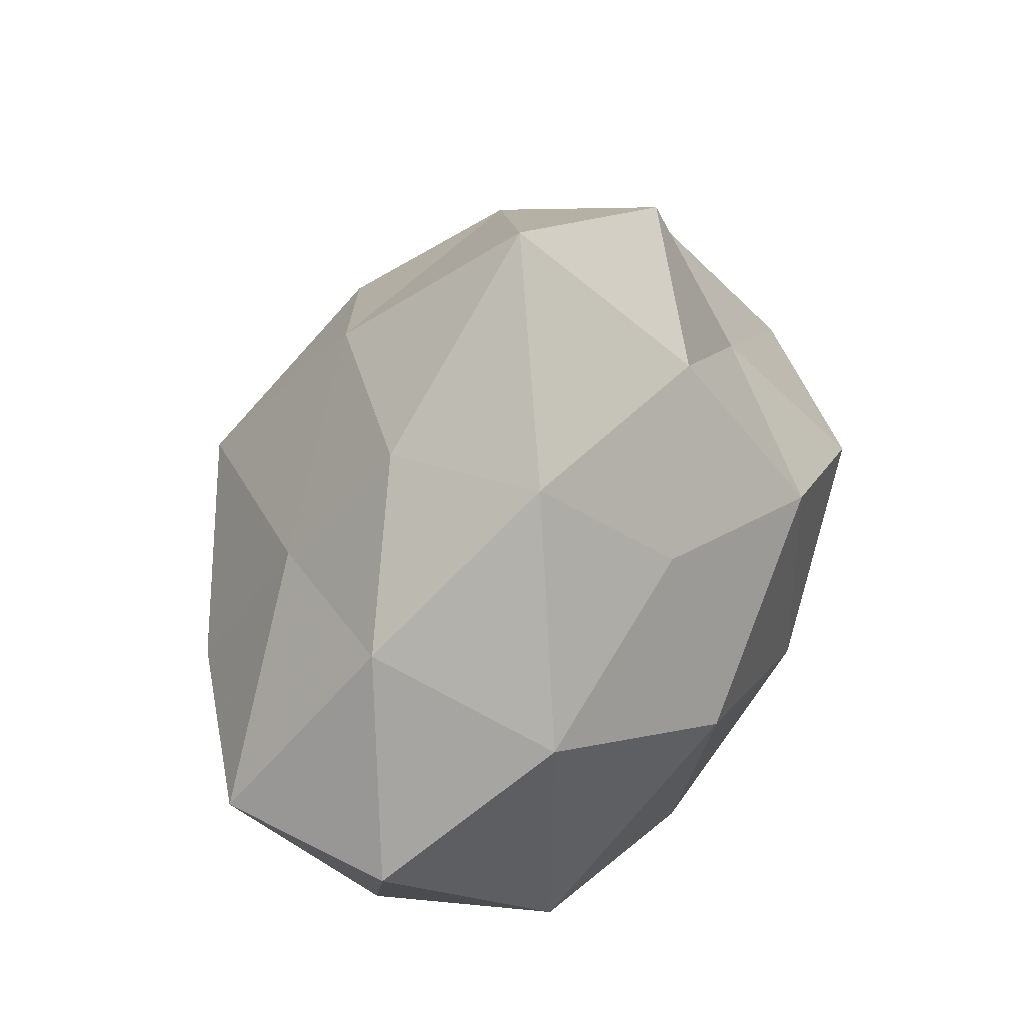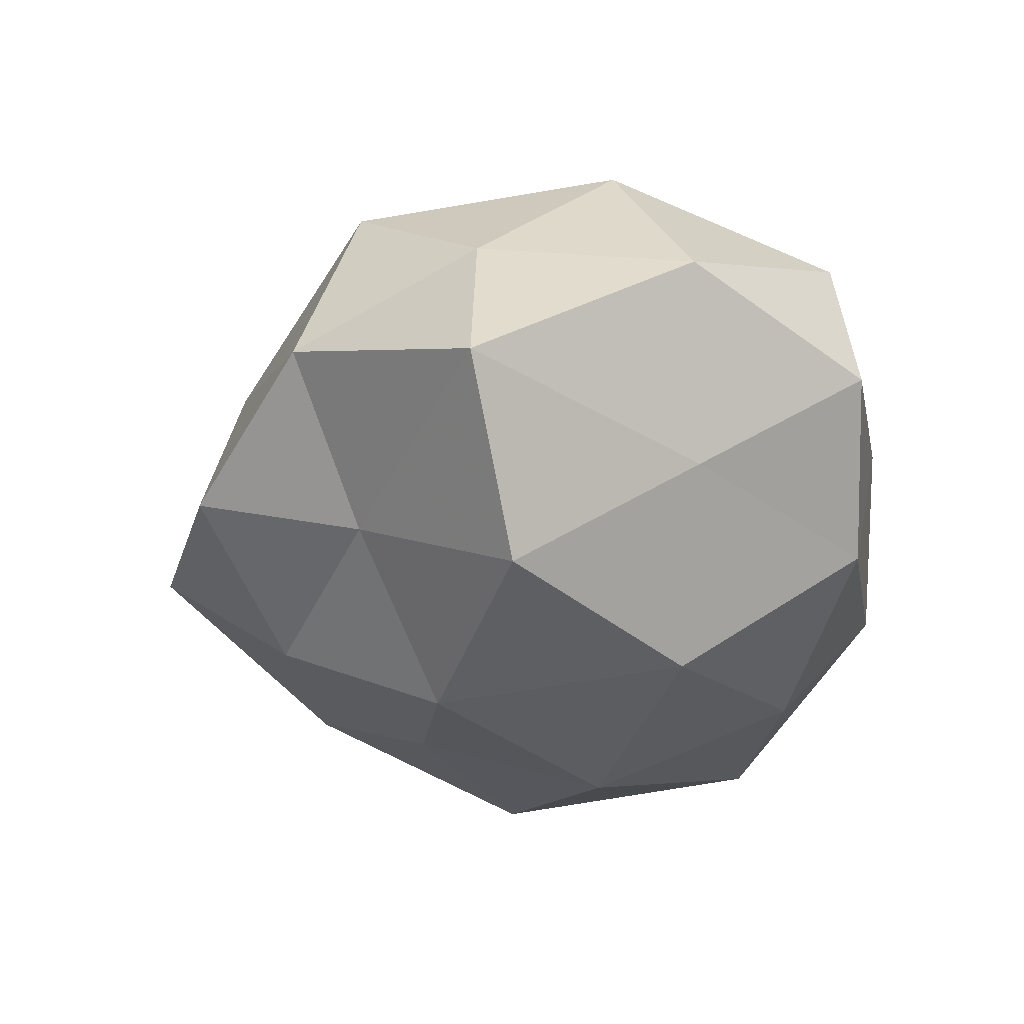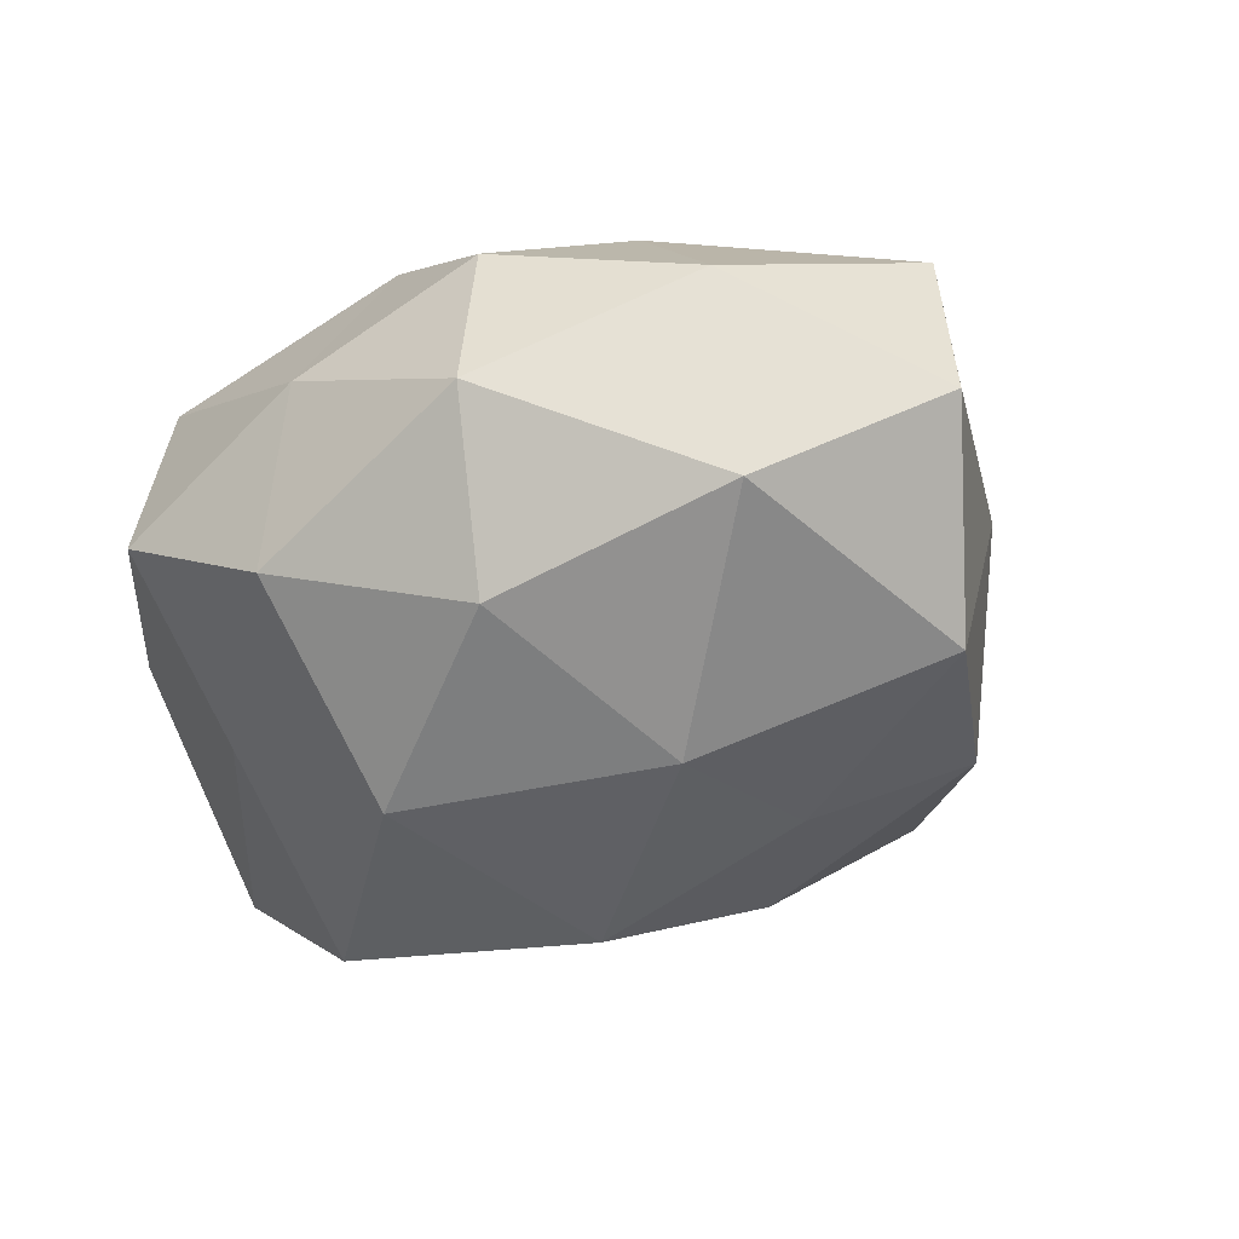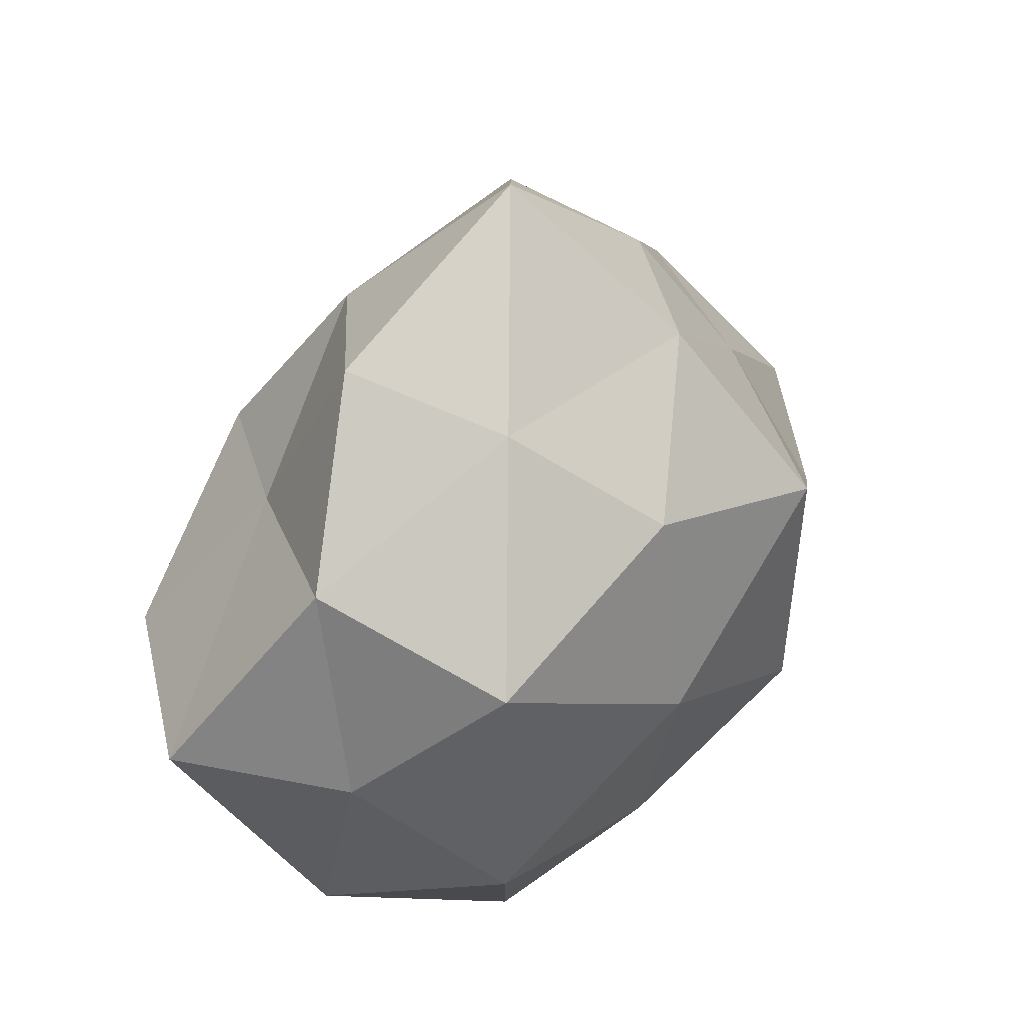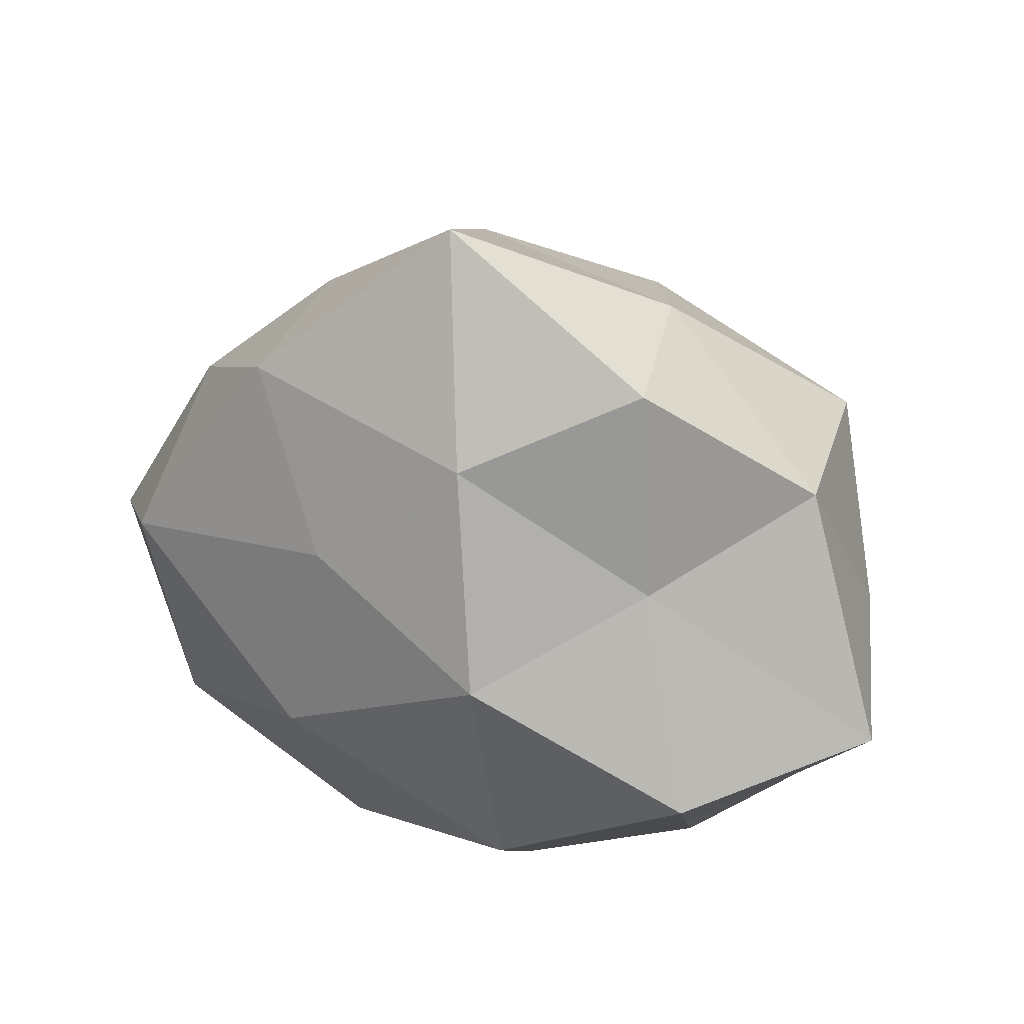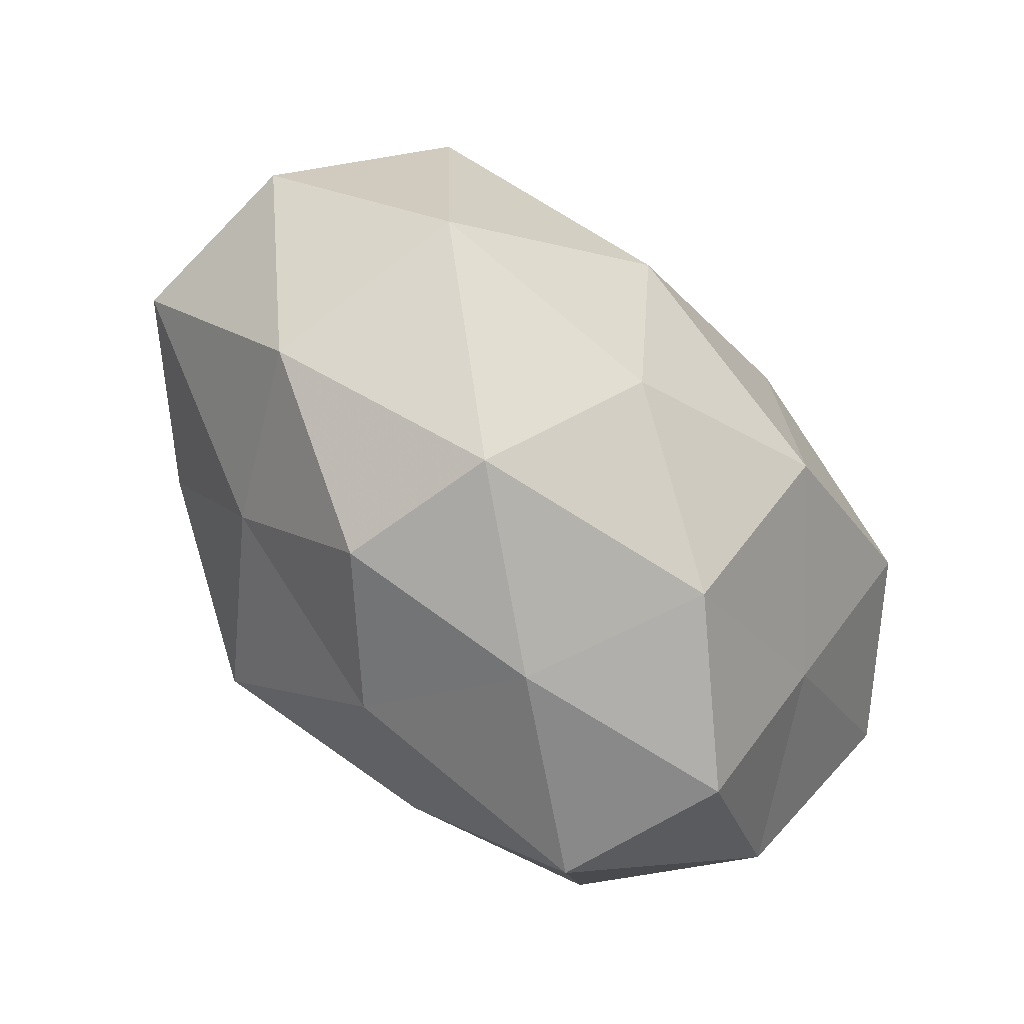
<metadata>
{"format":"obj","ext":"obj","renderer":"f3d","projection":"perspective","resolution":1024,"background":"white","views":[{"elev":41.6,"azim":114.2,"up":"+Y"},{"elev":-36.9,"azim":-82.6,"up":"+Z"},{"elev":-41.8,"azim":39.1,"up":"+Z"},{"elev":47.8,"azim":-60.2,"up":"+Y"},{"elev":47.3,"azim":-158.1,"up":"+Y"},{"elev":-72.7,"azim":129.8,"up":"+Y"}]}
</metadata>
<code>
v 0.02745 -0.01919 0.001611
v -0.02364 0.001044 -0.02227
v -0.03165 0.002984 0.004211
v -0.00632 0.01888 0.0187
v 0.02843 0.007807 -0.01541
v 0.03545 -0.003037 0.01049
v 0.02909 0.01263 -6.871e-05
v -0.03165 -0.01488 0.0005606
v 0.01125 -0.002266 -0.023
v -0.01116 0.0275 0.007111
v -0.02517 0.0144 0.01495
v 0.03697 -0.003841 -0.004246
v -0.009522 -0.01533 0.01972
v -0.001039 0.02454 -0.01438
v -0.009548 0.001737 0.02272
v 0.007742 -0.01948 -0.01838
v -0.00582 0.00978 -0.02368
v -0.002331 -0.02928 0.001738
v -0.01685 0.01497 -0.01284
v 0.01015 0.01376 -0.01784
v 0.002351 -0.02415 0.01433
v 0.01819 0.0237 0.003313
v 0.02207 -0.001354 0.02
v -0.01795 -0.02644 0.01059
v 0.007755 0.0255 0.01251
v 0.01855 0.02489 -0.009709
v 0.01871 -0.01587 0.01366
v -0.008203 -0.0112 -0.02322
v -0.02151 -0.01407 -0.01239
v -0.02684 0.01926 -0.0012
v -0.01347 0.03011 -0.006347
v 0.009899 0.01114 0.02452
v -0.0196 -0.02796 -0.003353
v 0.01323 -0.02711 0.006048
v -0.006588 -0.02671 -0.01242
v 0.02625 -0.0147 -0.01433
v 0.00463 0.03774 -0.001751
v 0.02094 0.0124 0.01173
v -0.03613 0.002739 -0.01064
v -0.02673 -0.008175 0.01567
v 0.01247 -0.02781 -0.006623
v 0.007508 -0.01073 0.02529
f 10 11 4
f 1 12 6
f 5 7 12
f 6 12 7
f 4 11 15
f 19 17 2
f 14 17 19
f 5 9 20
f 17 20 9
f 14 20 17
f 21 13 24
f 21 24 18
f 10 4 25
f 26 7 5
f 20 26 5
f 14 26 20
f 26 22 7
f 1 6 27
f 27 6 23
f 28 9 16
f 2 17 28
f 17 9 28
f 28 29 2
f 30 3 11
f 30 11 10
f 31 14 19
f 31 30 10
f 31 19 30
f 15 32 4
f 25 4 32
f 33 24 8
f 18 24 33
f 8 29 33
f 34 21 18
f 34 1 27
f 34 27 21
f 16 35 28
f 35 29 28
f 18 33 35
f 35 33 29
f 36 9 5
f 1 36 12
f 12 36 5
f 36 16 9
f 10 25 37
f 37 25 22
f 37 26 14
f 37 22 26
f 31 10 37
f 31 37 14
f 6 7 38
f 38 7 22
f 23 6 38
f 22 25 38
f 38 32 23
f 25 32 38
f 3 39 8
f 19 2 39
f 39 2 29
f 39 29 8
f 30 39 3
f 19 39 30
f 8 40 3
f 11 3 40
f 11 40 15
f 15 40 13
f 24 40 8
f 24 13 40
f 34 41 1
f 34 18 41
f 41 35 16
f 18 35 41
f 41 36 1
f 41 16 36
f 13 42 15
f 21 42 13
f 27 42 21
f 27 23 42
f 42 32 15
f 42 23 32

</code>
